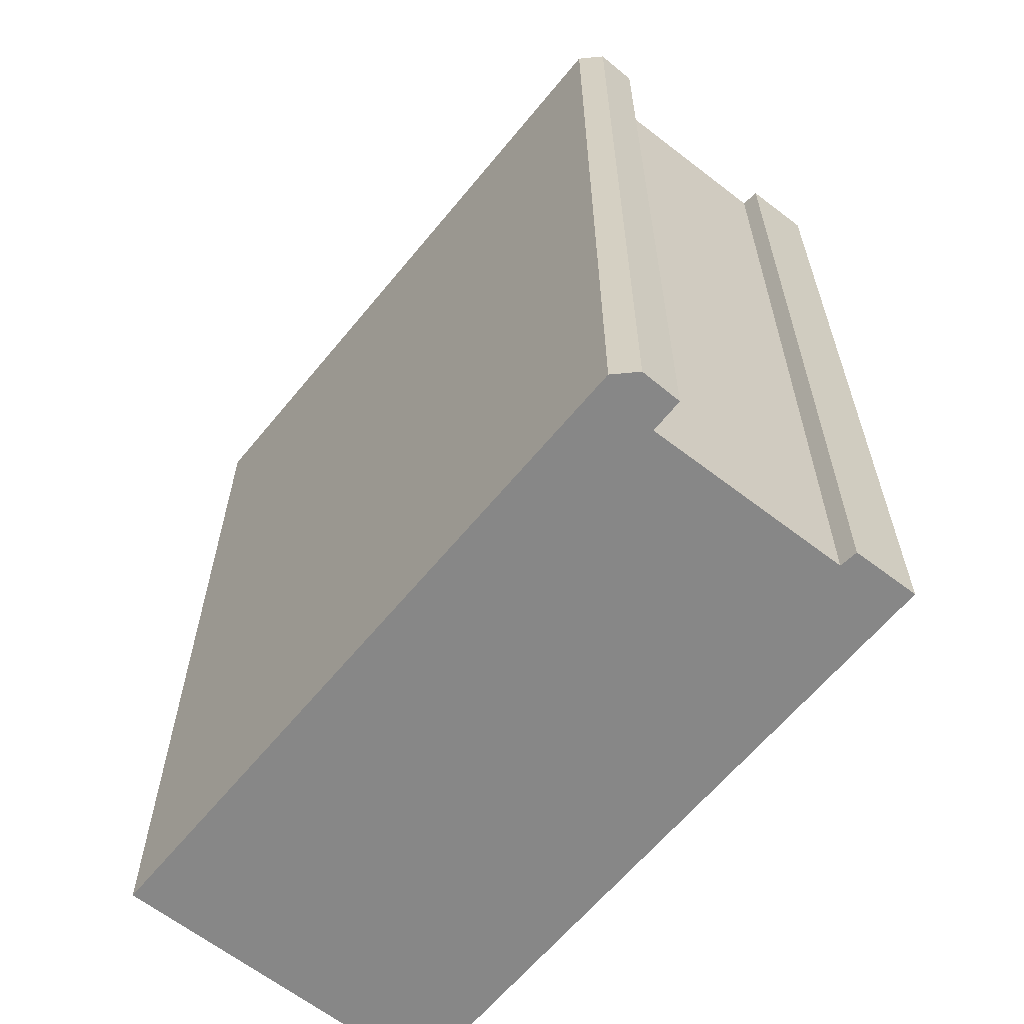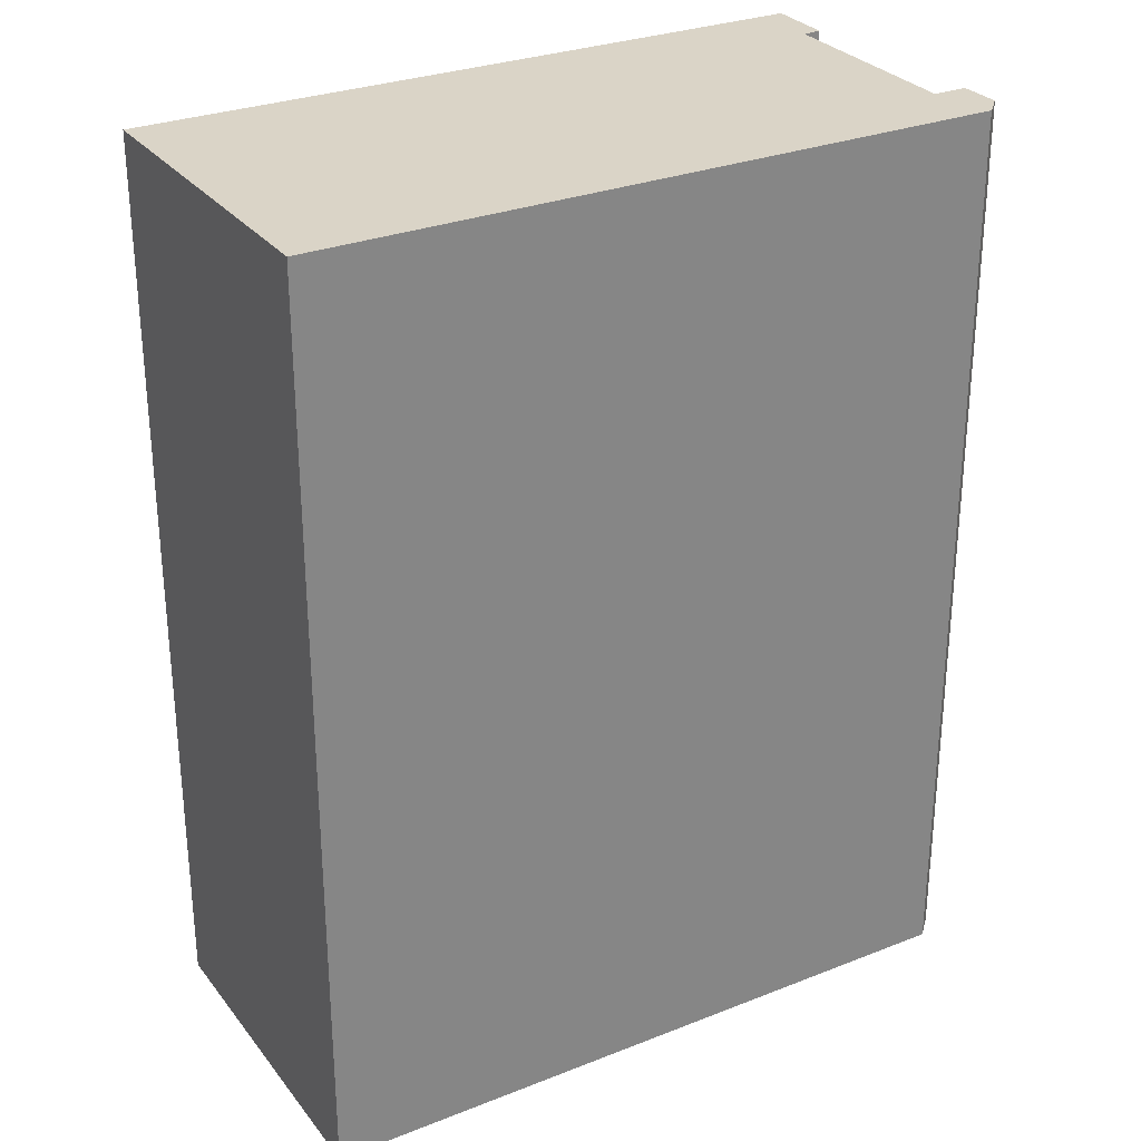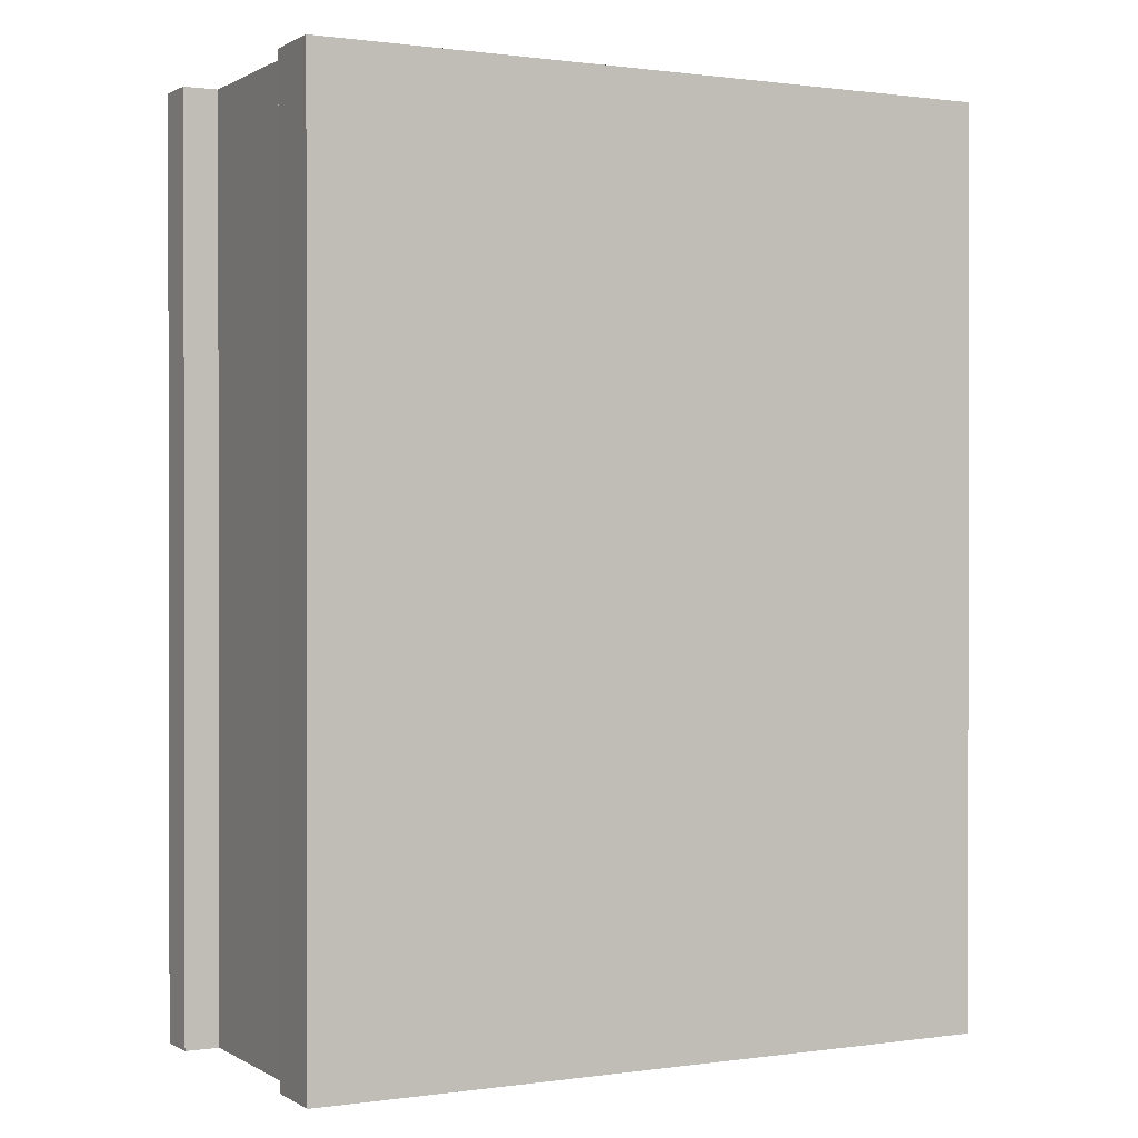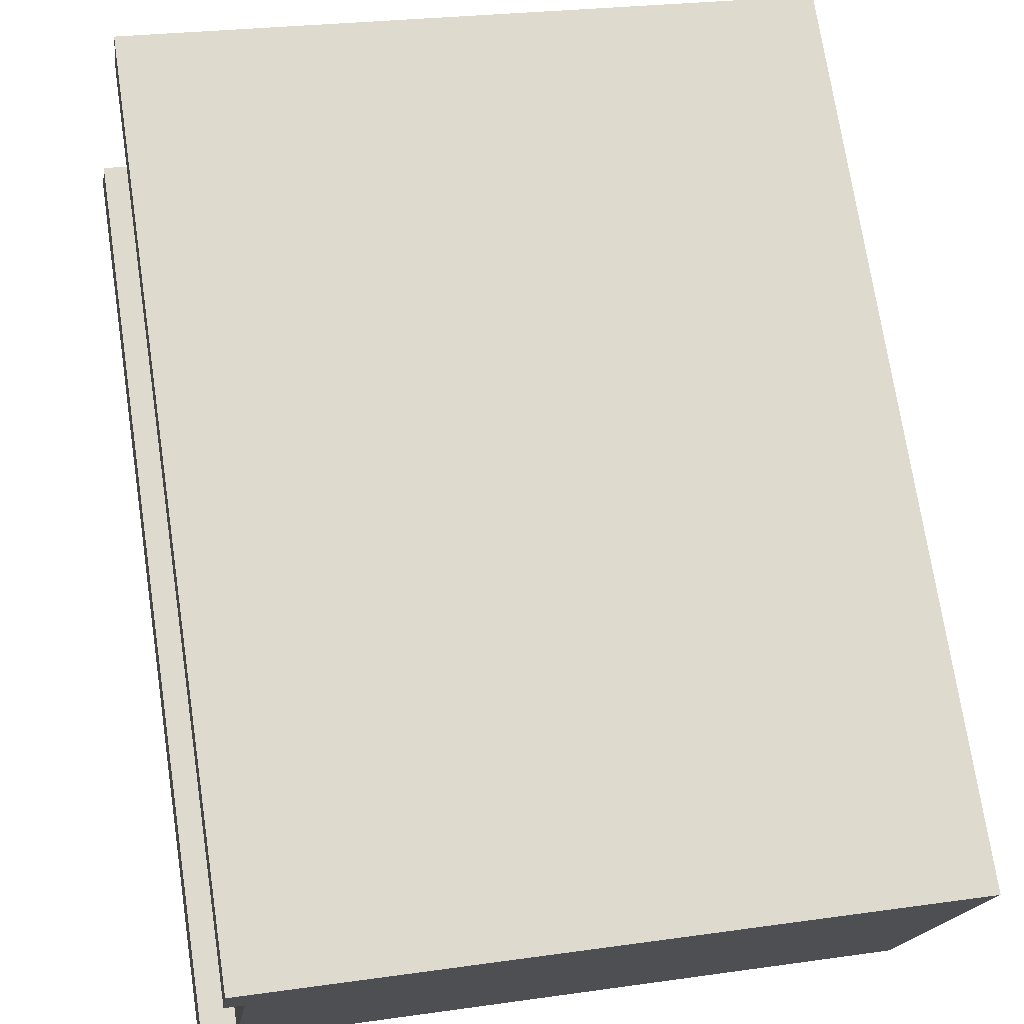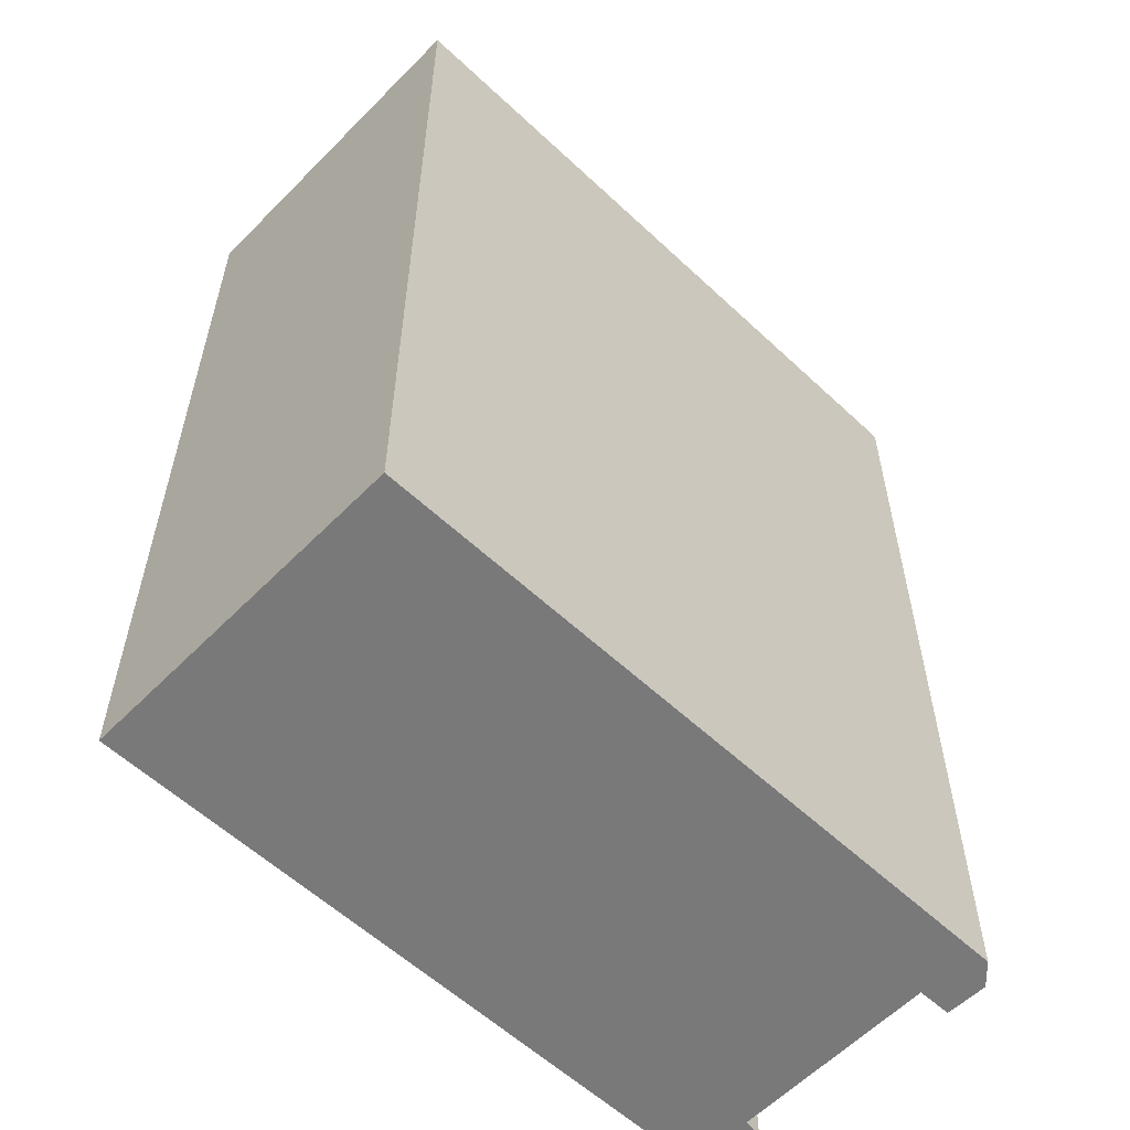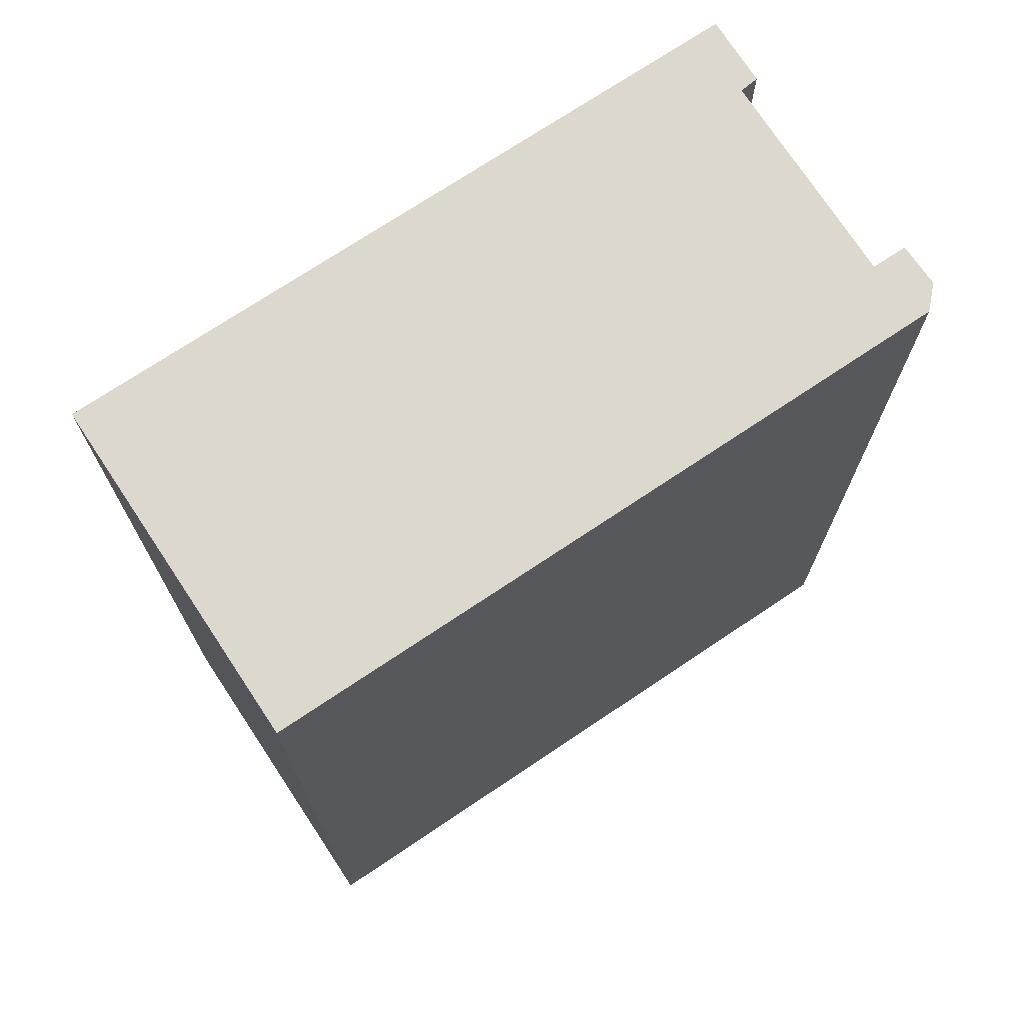
<metadata>
{"format":"obj","ext":"obj","renderer":"f3d","projection":"perspective","resolution":1024,"background":"white","views":[{"elev":-62.3,"azim":-120.2,"up":"+Y"},{"elev":28.9,"azim":158.5,"up":"+Y"},{"elev":0.6,"azim":-19.2,"up":"+Y"},{"elev":72.9,"azim":-8.6,"up":"+Z"},{"elev":-57.8,"azim":144.8,"up":"+Y"},{"elev":72.6,"azim":155.1,"up":"+Y"}]}
</metadata>
<code>
v  0 24.06 1.473e-15
v  0.718 24.06 -0.649
v  0.434 24.06 -0.604
v  18.39 24.06 -3.436
v  0.126 24.06 0.717
v  19.75 24.06 5.518
v  1.085 24.06 0.963
v  0.966 24.06 0.98
v  0.192 24.06 1.093
v  1.846 24.06 6.453
v  1.801 24.06 6.466
v  1.369 24.06 6.587
v  1.604 24.06 8.361
v  2.079 24.06 8.287
v  1.604 -5.12e-16 8.361
v  19.75 -3.379e-16 5.518
v  2.079 -5.074e-16 8.287
v  0.192 -6.693e-17 1.093
v  1.085 -5.897e-17 0.963
v  0.966 -6.001e-17 0.98
v  18.39 2.104e-16 -3.436
v  0.434 3.698e-17 -0.604
v  0.718 3.974e-17 -0.649
v  1.846 -3.951e-16 6.453
v  1.369 -4.033e-16 6.587
v  1.801 -3.959e-16 6.466
v  0 0 0
v  0.126 -4.39e-17 0.717
g defaultobject
f 1 2 3
f 2 1 4
f 4 1 5
f 4 5 6
f 6 5 7
f 7 5 8
f 8 5 9
f 6 7 10
f 6 10 11
f 6 11 12
f 6 12 13
f 6 13 14
f 15 14 13
f 14 15 6
f 6 15 16
f 16 15 17
f 18 8 9
f 8 18 7
f 7 18 19
f 19 18 20
f 16 4 6
f 4 16 21
f 21 2 4
f 2 21 3
f 3 21 22
f 22 21 23
f 24 11 10
f 11 24 12
f 12 24 25
f 25 24 26
f 22 1 3
f 1 22 27
f 27 5 1
f 5 27 9
f 9 27 18
f 18 27 28
f 19 10 7
f 10 19 24
f 25 13 12
f 13 25 15
f 22 28 27
f 28 22 23
f 28 23 18
f 18 23 20
f 20 23 21
f 20 21 19
f 19 21 24
f 24 21 15
f 15 21 17
f 17 21 16
f 26 15 25
f 15 26 24

</code>
